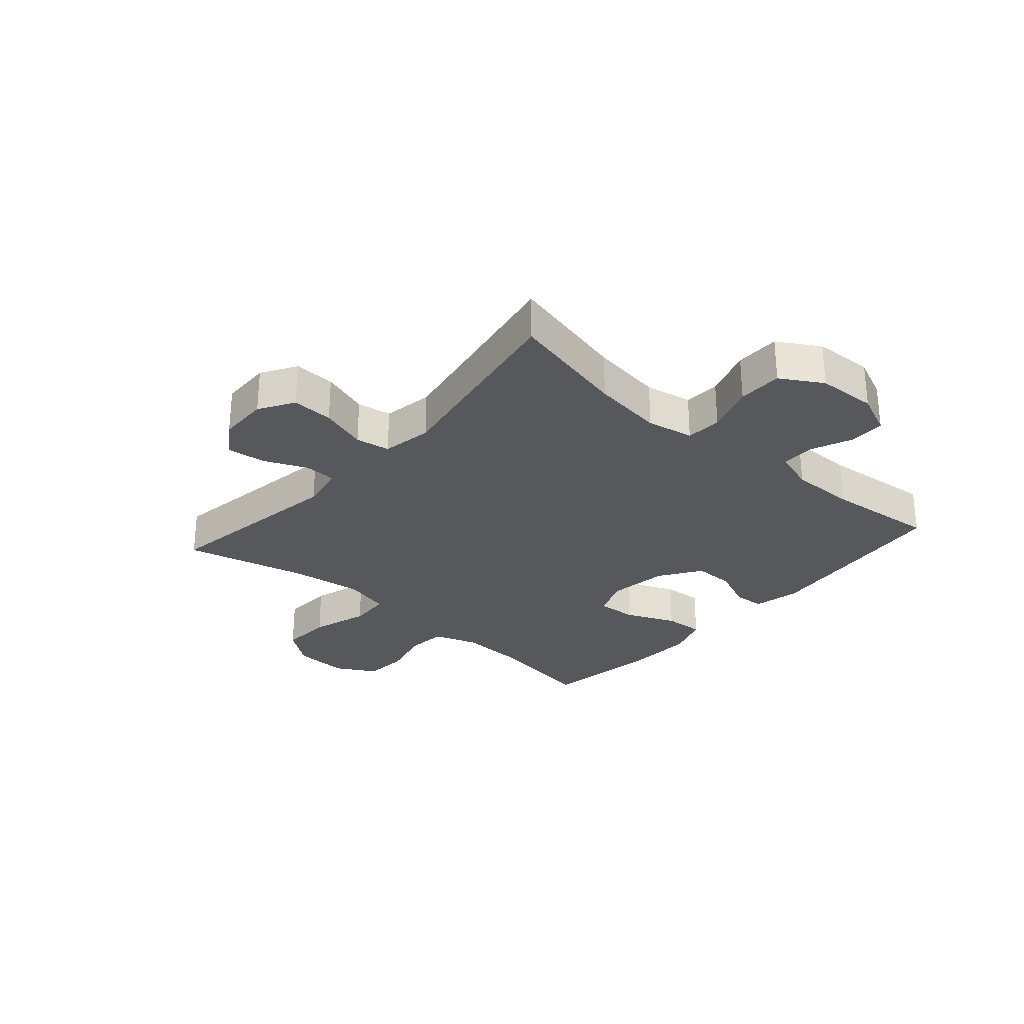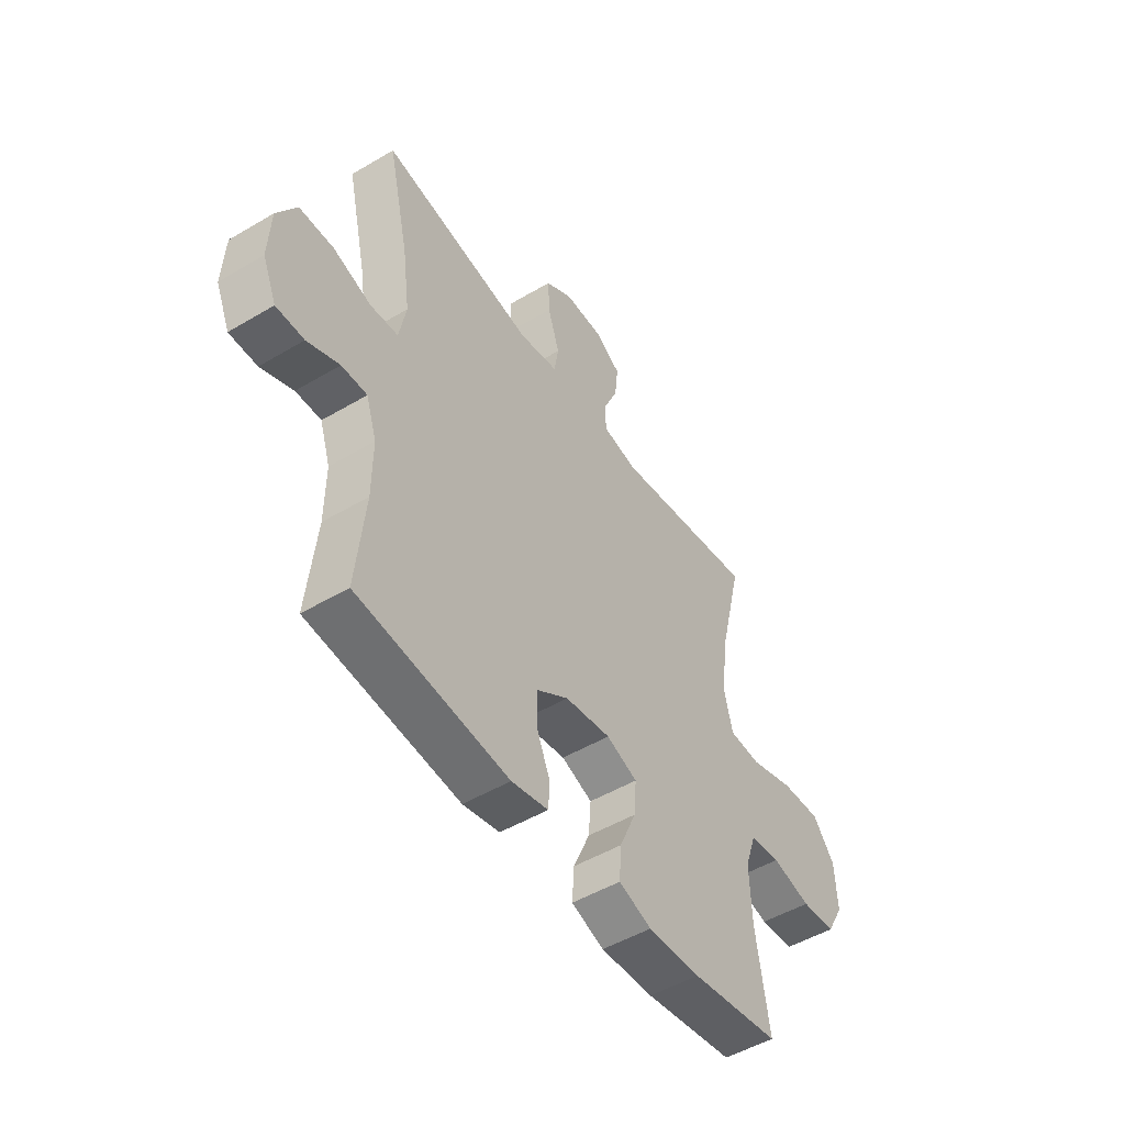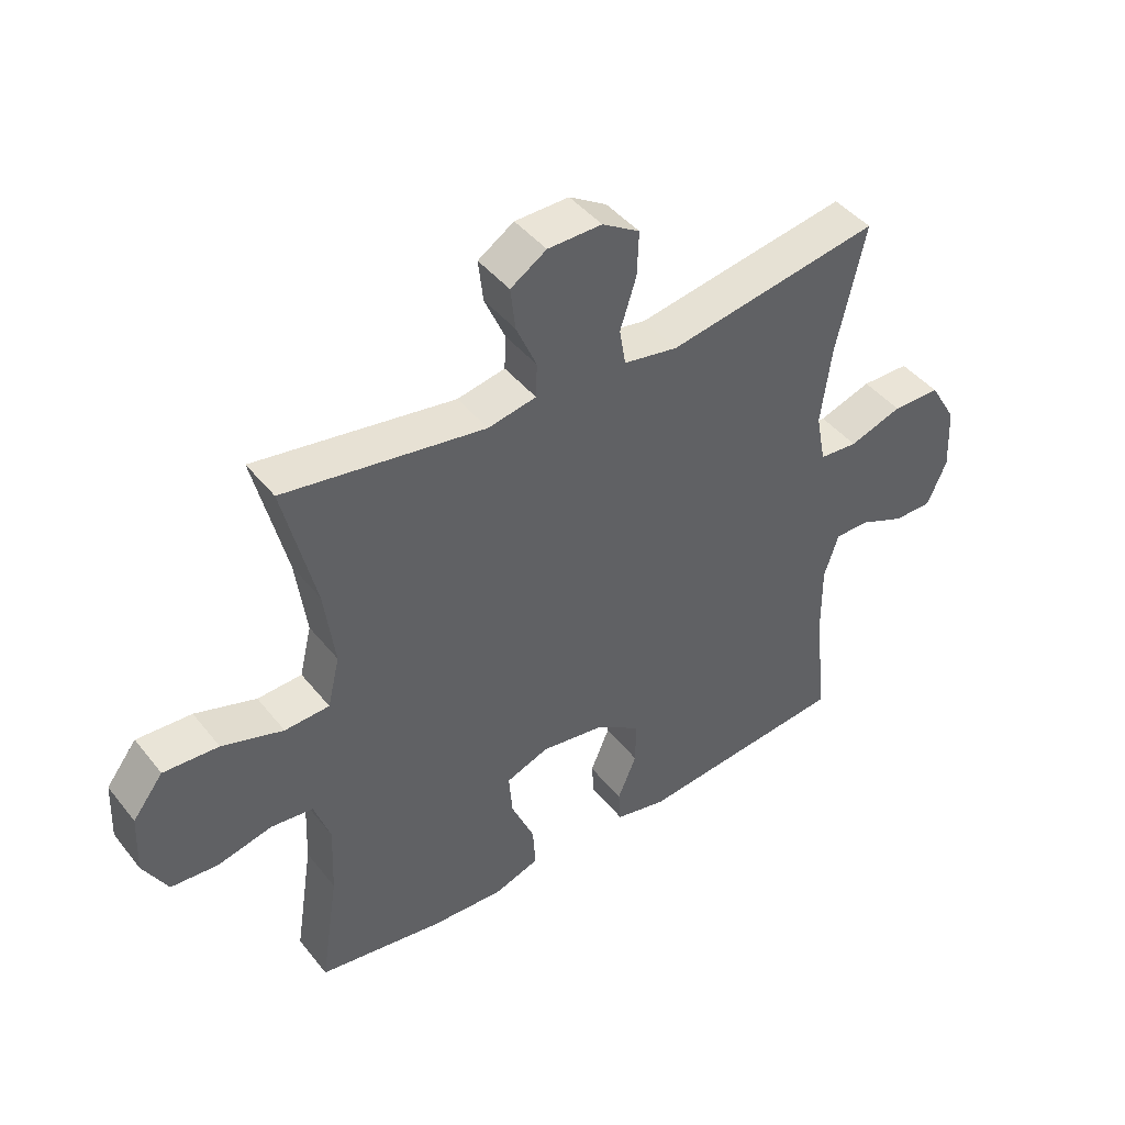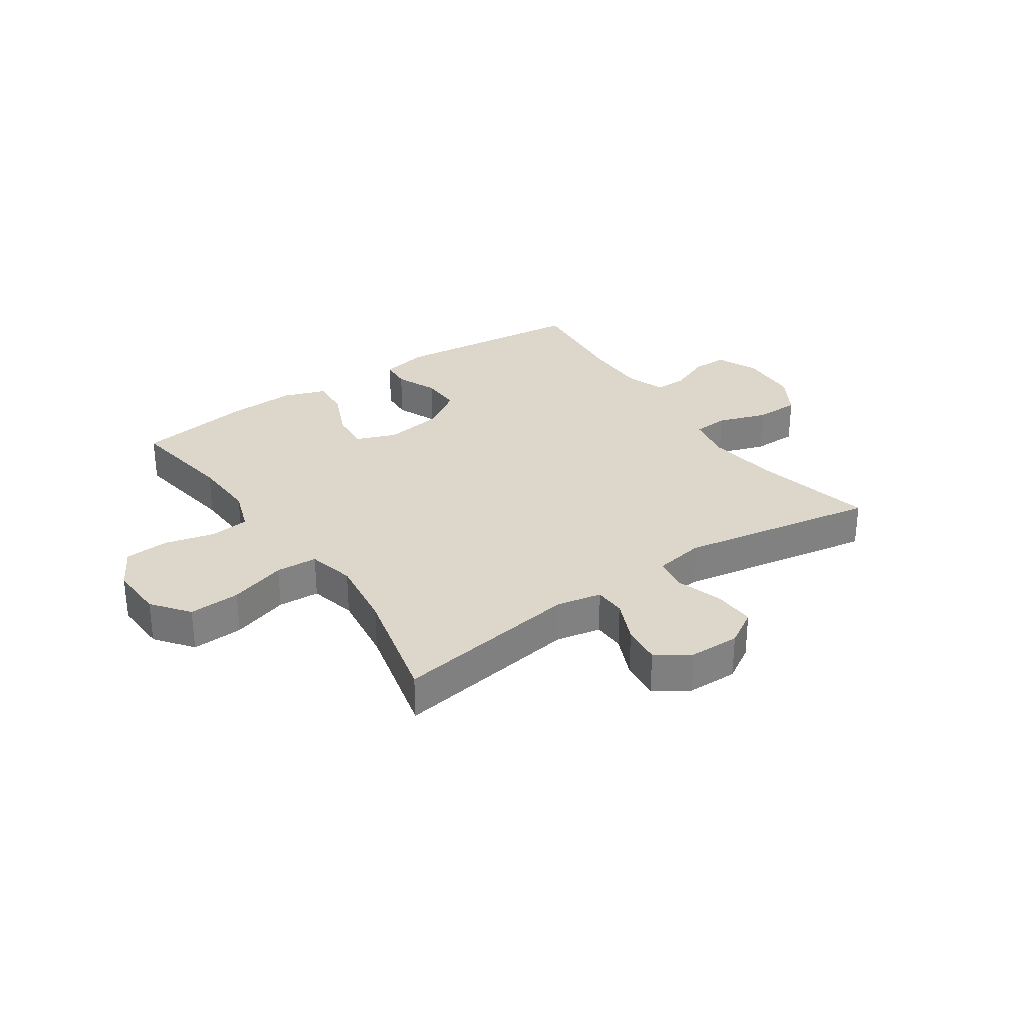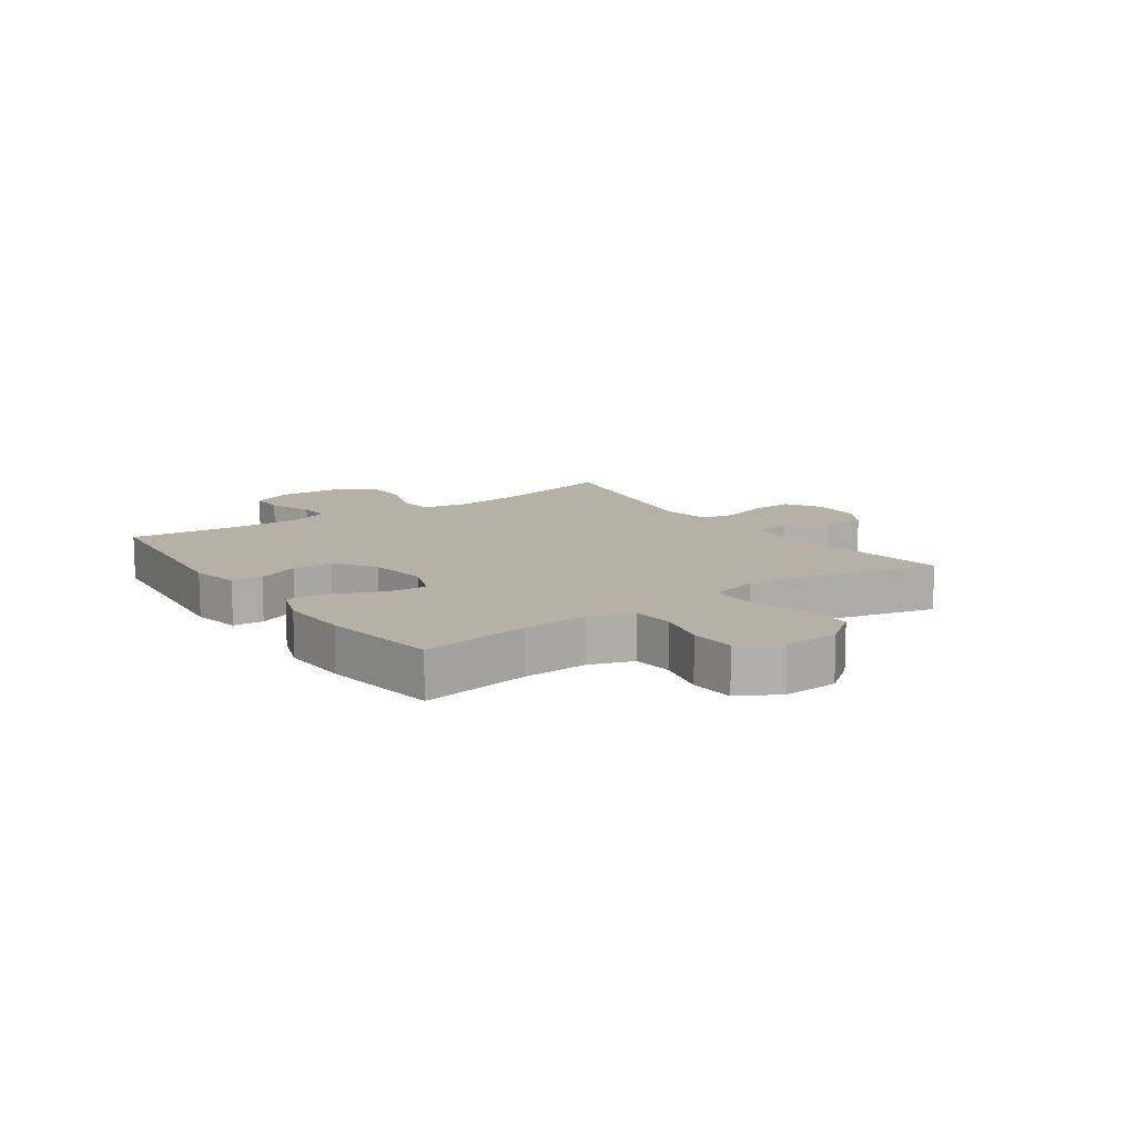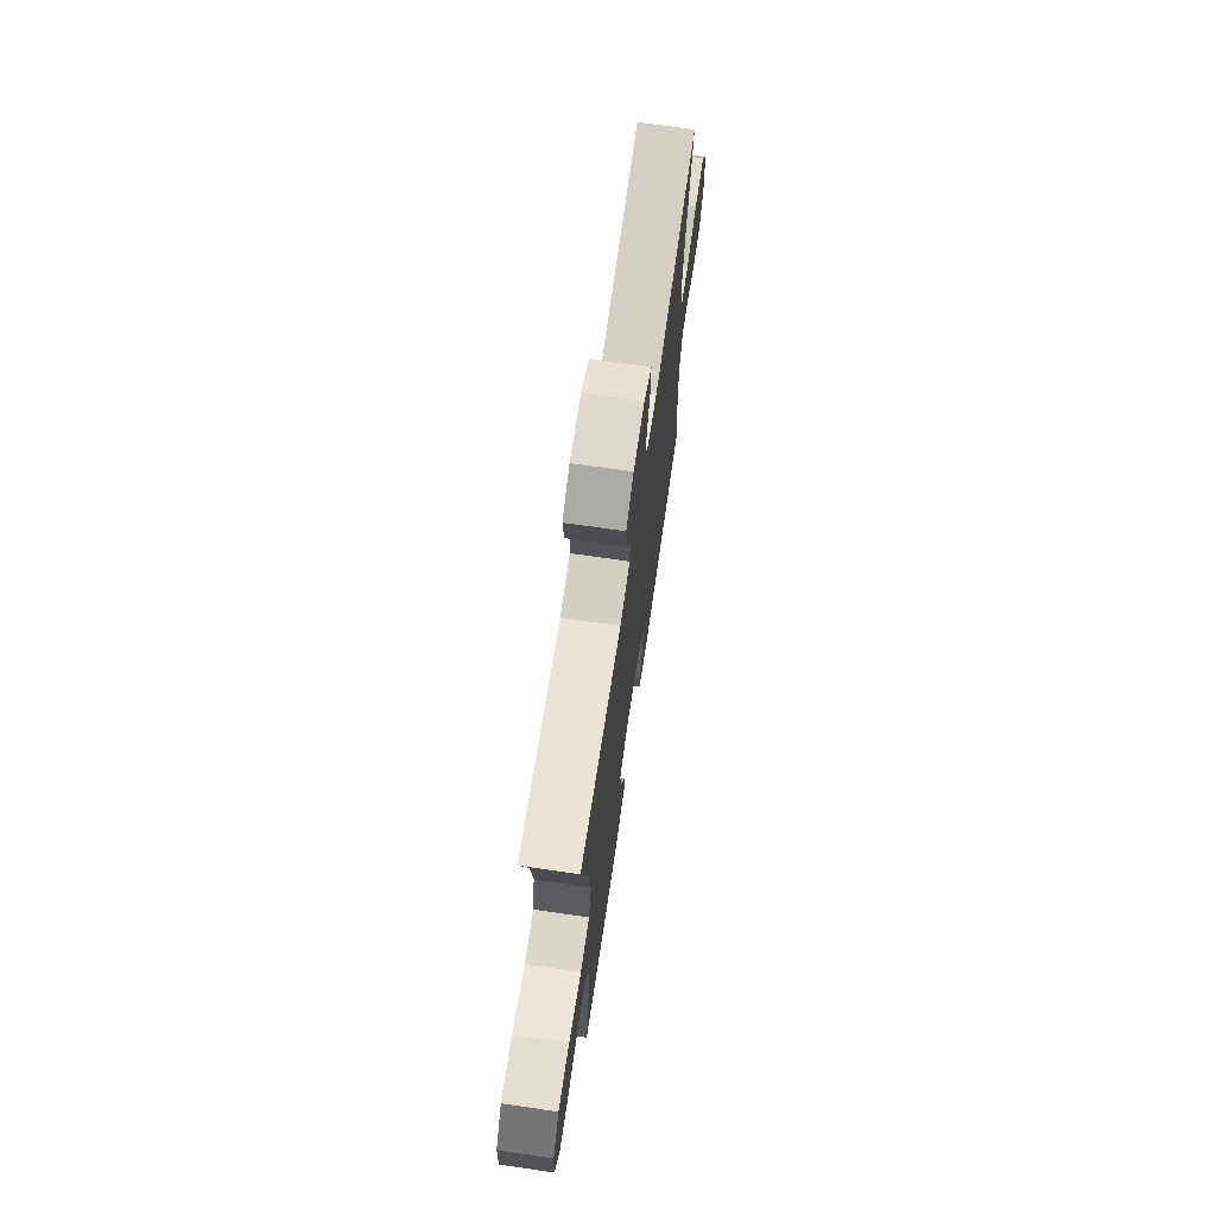
<metadata>
{"format":"obj","ext":"obj","renderer":"f3d","projection":"perspective","resolution":1024,"background":"white","views":[{"elev":-28.8,"azim":48.7,"up":"+Y"},{"elev":-49.8,"azim":123.2,"up":"+Z"},{"elev":43.7,"azim":-35.6,"up":"+Z"},{"elev":30.4,"azim":-34.4,"up":"+Y"},{"elev":12.1,"azim":-125.0,"up":"+Y"},{"elev":70.2,"azim":-81.7,"up":"+Z"}]}
</metadata>
<code>
o path8542
v 0.4854 0.0375 -0.3185
v 0.4843 0.0375 -0.203
v 0.5083 0.0375 -0.1299
v 0.5664 0.0375 -0.1307
v 0.6399 0.0375 -0.1619
v 0.7034 0.0375 -0.1613
v 0.7354 0.0375 -0.08757
v 0.7303 0.0375 0.01746
v 0.6863 0.0375 0.09111
v 0.6073 0.0375 0.0918
v 0.5201 0.0375 0.0624
v 0.457 0.0375 0.06685
v 0.441 0.0375 0.1495
v 0.4576 0.0375 0.2764
v 0.5055 0.0375 0.4884
v 0.1542 0.0375 0.4264
v 0.0653 0.0375 0.4418
v 0.05487 0.0375 0.5025
v 0.08139 0.0375 0.5855
v 0.08422 0.0375 0.6589
v 0.02234 0.0375 0.6965
v -0.06678 0.0375 0.6948
v -0.1261 0.0375 0.656
v -0.1181 0.0375 0.5866
v -0.08452 0.0375 0.5101
v -0.08639 0.0375 0.454
v -0.1659 0.0375 0.438
v -0.4965 0.0375 0.4884
v -0.4439 0.0375 0.2741
v -0.4263 0.0375 0.146
v -0.4462 0.0375 0.06249
v -0.5198 0.0375 0.05832
v -0.6206 0.0375 0.08999
v -0.7114 0.0375 0.09452
v -0.7615 0.0375 0.02908
v -0.7659 0.0375 -0.06822
v -0.7258 0.0375 -0.1391
v -0.6479 0.0375 -0.1446
v -0.5584 0.0375 -0.1224
v -0.4889 0.0375 -0.1298
v -0.4623 0.0375 -0.2063
v -0.4669 0.0375 -0.3216
v -0.4965 0.0375 -0.5133
v -0.2917 0.0375 -0.5443
v -0.1709 0.0375 -0.5496
v -0.09605 0.0375 -0.5233
v -0.1007 0.0375 -0.4536
v -0.1389 0.0375 -0.366
v -0.1447 0.0375 -0.295
v -0.07392 0.0375 -0.268
v 0.03054 0.0375 -0.2833
v 0.1039 0.0375 -0.3323
v 0.1032 0.0375 -0.4039
v 0.07203 0.0375 -0.4779
v 0.07576 0.0375 -0.5319
v 0.1597 0.0375 -0.5498
v 0.5055 0.0375 -0.5133
v 0.4854 -0.0375 -0.3185
v 0.4843 -0.0375 -0.203
v 0.5083 -0.0375 -0.1299
v 0.5664 -0.0375 -0.1307
v 0.6399 -0.0375 -0.1619
v 0.7034 -0.0375 -0.1613
v 0.7354 -0.0375 -0.08757
v 0.7303 -0.0375 0.01746
v 0.6863 -0.0375 0.09111
v 0.6073 -0.0375 0.0918
v 0.5201 -0.0375 0.0624
v 0.457 -0.0375 0.06685
v 0.441 -0.0375 0.1495
v 0.4576 -0.0375 0.2764
v 0.5055 -0.0375 0.4884
v 0.1542 -0.0375 0.4264
v 0.0653 -0.0375 0.4418
v 0.05487 -0.0375 0.5025
v 0.08139 -0.0375 0.5855
v 0.08422 -0.0375 0.6589
v 0.02234 -0.0375 0.6965
v -0.06678 -0.0375 0.6948
v -0.1261 -0.0375 0.656
v -0.1181 -0.0375 0.5866
v -0.08452 -0.0375 0.5101
v -0.08639 -0.0375 0.454
v -0.1659 -0.0375 0.438
v -0.4965 -0.0375 0.4884
v -0.4439 -0.0375 0.2741
v -0.4263 -0.0375 0.146
v -0.4462 -0.0375 0.06249
v -0.5198 -0.0375 0.05832
v -0.6206 -0.0375 0.08999
v -0.7114 -0.0375 0.09452
v -0.7615 -0.0375 0.02908
v -0.7659 -0.0375 -0.06822
v -0.7258 -0.0375 -0.1391
v -0.6479 -0.0375 -0.1446
v -0.5584 -0.0375 -0.1224
v -0.4889 -0.0375 -0.1298
v -0.4623 -0.0375 -0.2063
v -0.4669 -0.0375 -0.3216
v -0.4965 -0.0375 -0.5133
v -0.2917 -0.0375 -0.5443
v -0.1709 -0.0375 -0.5496
v -0.09605 -0.0375 -0.5233
v -0.1007 -0.0375 -0.4536
v -0.1389 -0.0375 -0.366
v -0.1447 -0.0375 -0.295
v -0.07392 -0.0375 -0.268
v 0.03054 -0.0375 -0.2833
v 0.1039 -0.0375 -0.3323
v 0.1032 -0.0375 -0.4039
v 0.07203 -0.0375 -0.4779
v 0.07576 -0.0375 -0.5319
v 0.1597 -0.0375 -0.5498
v 0.5055 -0.0375 -0.5133
v 0.07576 0.0375 -0.5319
v 0.07576 0.0375 -0.5319
v 0.1597 0.0375 -0.5498
v -0.2917 0.0375 -0.5443
v -0.1709 0.0375 -0.5496
v -0.09605 0.0375 -0.5233
v -0.09605 0.0375 -0.5233
v 0.07203 0.0375 -0.4779
v -0.4965 0.0375 -0.5133
v -0.4965 0.0375 -0.5133
v -0.1007 0.0375 -0.4536
v 0.5055 0.0375 -0.5133
v 0.5055 0.0375 -0.5133
v 0.1032 0.0375 -0.4039
v -0.1389 0.0375 -0.366
v -0.4669 0.0375 -0.3216
v 0.4854 0.0375 -0.3185
v 0.1039 0.0375 -0.3323
v -0.1447 0.0375 -0.295
v -0.1447 0.0375 -0.295
v 0.03054 0.0375 -0.2833
v -0.4623 0.0375 -0.2063
v 0.4843 0.0375 -0.203
v -0.07392 0.0375 -0.268
v -0.4889 0.0375 -0.1298
v -0.4889 0.0375 -0.1298
v 0.5083 0.0375 -0.1299
v 0.5083 0.0375 -0.1299
v 0.5664 0.0375 -0.1307
v 0.6399 0.0375 -0.1619
v 0.7034 0.0375 -0.1613
v 0.7034 0.0375 -0.1613
v 0.7354 0.0375 -0.08757
v -0.7258 0.0375 -0.1391
v -0.6479 0.0375 -0.1446
v -0.5584 0.0375 -0.1224
v -0.7659 0.0375 -0.06822
v 0.7303 0.0375 0.01746
v -0.7615 0.0375 0.02908
v 0.6863 0.0375 0.09111
v -0.7114 0.0375 0.09452
v -0.6206 0.0375 0.08999
v -0.5198 0.0375 0.05832
v -0.4462 0.0375 0.06249
v -0.4462 0.0375 0.06249
v 0.5201 0.0375 0.0624
v 0.457 0.0375 0.06685
v 0.457 0.0375 0.06685
v 0.6073 0.0375 0.0918
v -0.4263 0.0375 0.146
v 0.441 0.0375 0.1495
v -0.4439 0.0375 0.2741
v 0.4576 0.0375 0.2764
v -0.4965 0.0375 0.4884
v -0.4965 0.0375 0.4884
v 0.1542 0.0375 0.4264
v 0.0653 0.0375 0.4418
v 0.0653 0.0375 0.4418
v -0.08639 0.0375 0.454
v -0.08639 0.0375 0.454
v -0.1659 0.0375 0.438
v 0.05487 0.0375 0.5025
v -0.08452 0.0375 0.5101
v 0.5055 0.0375 0.4884
v 0.5055 0.0375 0.4884
v 0.08139 0.0375 0.5855
v -0.1181 0.0375 0.5866
v 0.08422 0.0375 0.6589
v 0.08422 0.0375 0.6589
v -0.1261 0.0375 0.656
v -0.1261 0.0375 0.656
v -0.06678 0.0375 0.6948
v 0.02234 0.0375 0.6965
v 0.07576 -0.0375 -0.5319
v 0.07576 -0.0375 -0.5319
v 0.1597 -0.0375 -0.5498
v -0.2917 -0.0375 -0.5443
v -0.1709 -0.0375 -0.5496
v -0.09605 -0.0375 -0.5233
v -0.09605 -0.0375 -0.5233
v 0.07203 -0.0375 -0.4779
v -0.4965 -0.0375 -0.5133
v -0.4965 -0.0375 -0.5133
v -0.1007 -0.0375 -0.4536
v 0.5055 -0.0375 -0.5133
v 0.5055 -0.0375 -0.5133
v 0.1032 -0.0375 -0.4039
v -0.1389 -0.0375 -0.366
v -0.4669 -0.0375 -0.3216
v 0.4854 -0.0375 -0.3185
v 0.1039 -0.0375 -0.3323
v -0.1447 -0.0375 -0.295
v -0.1447 -0.0375 -0.295
v 0.03054 -0.0375 -0.2833
v -0.4623 -0.0375 -0.2063
v 0.4843 -0.0375 -0.203
v -0.07392 -0.0375 -0.268
v -0.4889 -0.0375 -0.1298
v -0.4889 -0.0375 -0.1298
v 0.5083 -0.0375 -0.1299
v 0.5083 -0.0375 -0.1299
v 0.5664 -0.0375 -0.1307
v 0.6399 -0.0375 -0.1619
v 0.7034 -0.0375 -0.1613
v 0.7034 -0.0375 -0.1613
v 0.7354 -0.0375 -0.08757
v -0.7258 -0.0375 -0.1391
v -0.6479 -0.0375 -0.1446
v -0.5584 -0.0375 -0.1224
v -0.7659 -0.0375 -0.06822
v 0.7303 -0.0375 0.01746
v -0.7615 -0.0375 0.02908
v 0.6863 -0.0375 0.09111
v -0.7114 -0.0375 0.09452
v -0.6206 -0.0375 0.08999
v -0.5198 -0.0375 0.05832
v -0.4462 -0.0375 0.06249
v -0.4462 -0.0375 0.06249
v 0.5201 -0.0375 0.0624
v 0.457 -0.0375 0.06685
v 0.457 -0.0375 0.06685
v 0.6073 -0.0375 0.0918
v -0.4263 -0.0375 0.146
v 0.441 -0.0375 0.1495
v -0.4439 -0.0375 0.2741
v 0.4576 -0.0375 0.2764
v -0.4965 -0.0375 0.4884
v -0.4965 -0.0375 0.4884
v 0.1542 -0.0375 0.4264
v 0.0653 -0.0375 0.4418
v 0.0653 -0.0375 0.4418
v -0.08639 -0.0375 0.454
v -0.08639 -0.0375 0.454
v -0.1659 -0.0375 0.438
v 0.05487 -0.0375 0.5025
v -0.08452 -0.0375 0.5101
v 0.5055 -0.0375 0.4884
v 0.5055 -0.0375 0.4884
v 0.08139 -0.0375 0.5855
v -0.1181 -0.0375 0.5866
v 0.08422 -0.0375 0.6589
v 0.08422 -0.0375 0.6589
v -0.1261 -0.0375 0.656
v -0.1261 -0.0375 0.656
v -0.06678 -0.0375 0.6948
v 0.02234 -0.0375 0.6965
f 210 234 205
f 202 192 198
f 238 208 234
f 237 248 239
f 226 224 229
f 204 205 201
f 243 238 240
f 209 206 212
f 212 206 231
f 246 249 250
f 260 253 255
f 203 206 209
f 191 202 203
f 239 248 241
f 210 205 204
f 223 229 222
f 202 206 203
f 220 217 218
f 225 216 220
f 211 208 244
f 204 190 199
f 260 254 253
f 229 223 230
f 231 211 237
f 230 212 231
f 243 240 251
f 243 208 238
f 228 226 229
f 236 225 227
f 234 214 233
f 204 201 190
f 237 211 248
f 190 201 195
f 192 202 191
f 191 203 196
f 190 195 188
f 259 254 260
f 236 216 225
f 193 198 192
f 222 229 224
f 253 250 249
f 230 223 212
f 234 210 214
f 246 211 244
f 216 217 220
f 214 216 233
f 208 205 234
f 244 208 243
f 221 222 224
f 233 216 236
f 231 206 211
f 246 244 249
f 248 211 246
f 250 253 254
f 257 254 259
f 116 56 113 189
f 44 45 102 101
f 45 121 194 102
f 54 55 112 111
f 124 44 101 197
f 46 47 104 103
f 56 127 200 113
f 53 54 111 110
f 47 48 105 104
f 42 43 100 99
f 57 1 58 114
f 52 53 110 109
f 48 134 207 105
f 51 52 109 108
f 41 42 99 98
f 1 2 59 58
f 49 50 107 106
f 50 51 108 107
f 140 41 98 213
f 2 142 215 59
f 4 5 62 61
f 5 146 219 62
f 6 7 64 63
f 37 38 95 94
f 38 39 96 95
f 36 37 94 93
f 3 4 61 60
f 39 40 97 96
f 7 8 65 64
f 35 36 93 92
f 8 9 66 65
f 34 35 92 91
f 33 34 91 90
f 32 33 90 89
f 159 32 89 232
f 11 162 235 68
f 10 11 68 67
f 9 10 67 66
f 30 31 88 87
f 12 13 70 69
f 29 30 87 86
f 13 14 71 70
f 169 29 86 242
f 16 172 245 73
f 174 27 84 247
f 17 18 75 74
f 25 26 83 82
f 179 16 73 252
f 14 15 72 71
f 27 28 85 84
f 18 19 76 75
f 24 25 82 81
f 19 183 256 76
f 185 24 81 258
f 22 23 80 79
f 21 22 79 78
f 20 21 78 77
f 137 132 161
f 129 125 119
f 165 161 135
f 164 166 175
f 153 156 151
f 131 128 132
f 170 167 165
f 136 139 133
f 139 158 133
f 173 177 176
f 187 182 180
f 130 136 133
f 118 130 129
f 166 168 175
f 137 131 132
f 150 149 156
f 129 130 133
f 147 145 144
f 152 147 143
f 138 171 135
f 131 126 117
f 187 180 181
f 156 157 150
f 158 164 138
f 157 158 139
f 170 178 167
f 170 165 135
f 155 156 153
f 163 154 152
f 161 160 141
f 131 117 128
f 164 175 138
f 117 122 128
f 119 118 129
f 118 123 130
f 117 115 122
f 186 187 181
f 163 152 143
f 120 119 125
f 149 151 156
f 180 176 177
f 157 139 150
f 161 141 137
f 173 171 138
f 143 147 144
f 141 160 143
f 135 161 132
f 171 170 135
f 148 151 149
f 160 163 143
f 158 138 133
f 173 176 171
f 175 173 138
f 177 181 180
f 184 186 181

</code>
